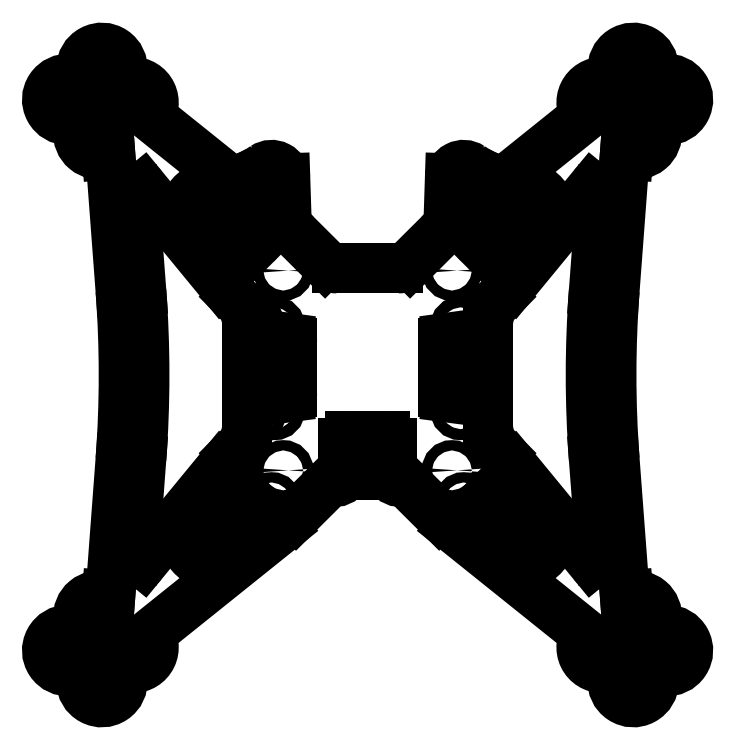
<metadata>
{"format":"dxf","ext":"dxf","renderer":"ezdxf+matplotlib","layout":"modelspace","background":"white","min_lineweight":24,"dpi":150}
</metadata>
<code>
0
SECTION
2
ENTITIES
0
CIRCLE
8
0
10
-77.78
20
78.07
30
0
40
4.25
0
CIRCLE
8
0
10
77.5
20
78.26
30
0
40
4.25
0
CIRCLE
8
0
10
77.63
20
-80.84
30
0
40
4.25
0
CIRCLE
8
0
10
-77.62
20
-80.89
30
0
40
4.25
0
CIRCLE
8
0
10
-32.65
20
-12.95
30
0
40
1.5
0
ARC
8
0
10
33.39
20
37.13
30
0
40
1
50
128.7
51
225
0
LINE
8
0
10
49.55
20
51.37
30
0
11
32.76
21
37.91
31
0
0
ARC
8
0
10
50.18
20
50.59
30
0
40
1
50
320.6
51
128.7
0
LINE
8
0
10
50.95
20
49.96
30
0
11
37.3
21
33.35
31
0
0
ARC
8
0
10
36.53
20
33.98
30
0
40
1
50
225
51
320.6
0
LINE
8
0
10
32.68
20
36.42
30
0
11
35.82
21
33.28
31
0
0
ARC
8
0
10
-34.09
20
-40.31
30
0
40
1
50
308.7
51
17.89
0
LINE
8
0
10
-49.55
20
-53.99
30
0
11
-33.46
21
-41.09
31
0
0
ARC
8
0
10
-50.17
20
-53.21
30
0
40
1
50
140.6
51
308.7
0
LINE
8
0
10
-50.95
20
-52.58
30
0
11
-37.3
21
-35.97
31
0
0
ARC
8
0
10
-36.52
20
-36.6
30
0
40
1
50
44.98
51
140.6
0
LINE
8
0
10
-33.4
20
-38.31
30
0
11
-35.82
21
-35.89
31
0
0
ARC
8
0
10
-27.9
20
-38.31
30
0
40
5.5
50
180.1
51
197.9
0
CIRCLE
8
0
10
-27.9
20
-38.31
30
0
40
1.5
0
CIRCLE
8
0
10
27.9
20
-38.31
30
0
40
1.5
0
ARC
8
0
10
34.78
20
49.1
30
0
40
1.5
50
309.8
51
66.81
0
LINE
8
0
10
35.74
20
47.94
30
0
11
31.31
21
44.25
31
0
0
ARC
8
0
10
30.35
20
45.41
30
0
40
1.5
50
178.2
51
309.8
0
LINE
8
0
10
28.85
20
45.46
30
0
11
29.03
21
51.02
31
0
0
ARC
8
0
10
30.53
20
50.98
30
0
40
1.5
50
63.7
51
178.2
0
ARC
8
0
10
47.27
20
84.84
30
0
40
36.28
50
243.7
51
246.8
0
LINE
8
0
10
32.98
20
51.5
30
0
11
35.37
21
50.47
31
0
0
ARC
8
0
10
-30.35
20
45.41
30
0
40
1.5
50
230.2
51
1.846
0
LINE
8
0
10
-31.31
20
44.25
30
0
11
-35.74
21
47.94
31
0
0
ARC
8
0
10
-34.78
20
49.1
30
0
40
1.5
50
113.2
51
230.2
0
LINE
8
0
10
-35.37
20
50.47
30
0
11
-32.98
21
51.5
31
0
0
ARC
8
0
10
-47.27
20
84.84
30
0
40
36.28
50
293.2
51
296.3
0
ARC
8
0
10
-30.53
20
50.98
30
0
40
1.5
50
1.846
51
116.3
0
LINE
8
0
10
-29.03
20
51.02
30
0
11
-28.85
21
45.46
31
0
0
CIRCLE
8
0
10
-27.9
20
55.69
30
0
40
1.5
0
CIRCLE
8
0
10
27.9
20
55.69
30
0
40
1.5
0
ARC
8
0
10
-392.3
20
-1.309
30
0
40
327.5
50
355.7
51
4.293
0
LINE
8
0
10
-65.73
20
23.21
30
0
11
-67.9
21
52.11
31
0
0
ARC
8
0
10
-66.4
20
52.22
30
0
40
1.5
50
39.41
51
184.3
0
LINE
8
0
10
-65.24
20
53.18
30
0
11
-42.15
21
25.08
31
0
0
ARC
8
0
10
-1.203
20
58.73
30
0
40
53
50
219.4
51
224.8
0
LINE
8
0
10
-38.81
20
21.38
30
0
11
-37.76
21
20.33
31
0
0
ARC
8
0
10
-44.5
20
13.63
30
0
40
9.5
50
360
51
44.8
0
LINE
8
0
10
-35
20
-16.25
30
0
11
-35
21
13.63
31
0
0
ARC
8
0
10
-44.5
20
-16.25
30
0
40
9.5
50
315.2
51
1.616e-05
0
LINE
8
0
10
-38.81
20
-24
30
0
11
-37.76
21
-22.94
31
0
0
ARC
8
0
10
-1.203
20
-61.35
30
0
40
53
50
135.2
51
140.6
0
LINE
8
0
10
-65.24
20
-55.79
30
0
11
-42.15
21
-27.7
31
0
0
ARC
8
0
10
-66.4
20
-54.84
30
0
40
1.5
50
175.7
51
320.6
0
LINE
8
0
10
-65.73
20
-25.83
30
0
11
-67.9
21
-54.73
31
0
0
CIRCLE
8
0
10
-27
20
-11.35
30
0
40
1.6
0
CIRCLE
8
0
10
-27
20
12.65
30
0
40
1.6
0
ARC
8
0
10
-30.53
20
-7.28
30
0
40
1.5
50
180
51
277.5
0
LINE
8
0
10
-32.03
20
9.006
30
0
11
-32.03
21
-7.28
31
0
0
ARC
8
0
10
-30.53
20
9.006
30
0
40
1.5
50
82.22
51
180
0
LINE
8
0
10
-23.2
20
9.518
30
0
11
-30.32
21
10.49
31
0
0
ARC
8
0
10
-23.4
20
8.032
30
0
40
1.5
50
360
51
82.22
0
LINE
8
0
10
-21.9
20
-6.346
30
0
11
-21.9
21
8.032
31
0
0
ARC
8
0
10
-23.4
20
-6.346
30
0
40
1.5
50
277.5
51
1.616e-05
0
LINE
8
0
10
-30.33
20
-8.768
30
0
11
-23.2
21
-7.833
31
0
0
ARC
8
0
10
30.53
20
-7.28
30
0
40
1.5
50
262.5
51
360
0
LINE
8
0
10
30.33
20
-8.768
30
0
11
23.2
21
-7.833
31
0
0
ARC
8
0
10
23.4
20
-6.346
30
0
40
1.5
50
180
51
262.5
0
LINE
8
0
10
21.9
20
-6.346
30
0
11
21.9
21
8.032
31
0
0
ARC
8
0
10
23.4
20
8.032
30
0
40
1.5
50
97.78
51
180
0
LINE
8
0
10
23.2
20
9.518
30
0
11
30.32
21
10.49
31
0
0
ARC
8
0
10
30.53
20
9.006
30
0
40
1.5
50
2.613e-05
51
97.78
0
LINE
8
0
10
32.03
20
9.006
30
0
11
32.03
21
-7.28
31
0
0
CIRCLE
8
0
10
27
20
12.65
30
0
40
1.6
0
CIRCLE
8
0
10
27
20
-11.35
30
0
40
1.6
0
ARC
8
0
10
392.3
20
-1.309
30
0
40
327.5
50
175.7
51
184.3
0
LINE
8
0
10
65.73
20
-25.83
30
0
11
67.9
21
-54.73
31
0
0
ARC
8
0
10
66.4
20
-54.84
30
0
40
1.5
50
219.4
51
4.293
0
LINE
8
0
10
65.24
20
-55.79
30
0
11
42.15
21
-27.7
31
0
0
ARC
8
0
10
1.203
20
-61.35
30
0
40
53
50
39.41
51
44.8
0
LINE
8
0
10
38.81
20
-24
30
0
11
37.76
21
-22.94
31
0
0
ARC
8
0
10
44.5
20
-16.25
30
0
40
9.5
50
180
51
224.8
0
LINE
8
0
10
35
20
-16.25
30
0
11
35
21
13.63
31
0
0
ARC
8
0
10
44.5
20
13.63
30
0
40
9.5
50
135.2
51
180
0
LINE
8
0
10
38.81
20
21.38
30
0
11
37.76
21
20.33
31
0
0
ARC
8
0
10
1.203
20
58.73
30
0
40
53
50
315.2
51
320.6
0
LINE
8
0
10
65.24
20
53.18
30
0
11
42.15
21
25.08
31
0
0
ARC
8
0
10
66.4
20
52.22
30
0
40
1.5
50
355.7
51
140.6
0
LINE
8
0
10
65.73
20
23.21
30
0
11
67.9
21
52.11
31
0
0
ARC
8
0
10
34.09
20
-40.31
30
0
40
1
50
162.1
51
231.3
0
ARC
8
0
10
27.9
20
-38.31
30
0
40
5.5
50
342.1
51
359.9
0
LINE
8
0
10
33.4
20
-38.31
30
0
11
35.82
21
-35.89
31
0
0
ARC
8
0
10
36.53
20
-36.6
30
0
40
1
50
39.41
51
135
0
LINE
8
0
10
50.95
20
-52.58
30
0
11
37.3
21
-35.97
31
0
0
ARC
8
0
10
50.18
20
-53.21
30
0
40
1
50
231.3
51
39.41
0
LINE
8
0
10
49.55
20
-53.99
30
0
11
33.46
21
-41.09
31
0
0
ARC
8
0
10
-33.38
20
37.13
30
0
40
1
50
315
51
51.26
0
LINE
8
0
10
-32.68
20
36.42
30
0
11
-35.82
21
33.28
31
0
0
ARC
8
0
10
-36.52
20
33.98
30
0
40
1
50
219.4
51
315
0
LINE
8
0
10
-50.95
20
49.96
30
0
11
-37.3
21
33.35
31
0
0
ARC
8
0
10
-50.17
20
50.59
30
0
40
1
50
51.26
51
219.4
0
LINE
8
0
10
-49.55
20
51.37
30
0
11
-32.76
21
37.91
31
0
0
CIRCLE
8
0
10
-32.67
20
13
30
0
40
1.5
0
CIRCLE
8
0
10
24.5
20
-29
30
0
40
1.5
0
CIRCLE
8
0
10
24.5
20
29
30
0
40
1.5
0
CIRCLE
8
0
10
-24.5
20
29
30
0
40
1.5
0
CIRCLE
8
0
10
-24.5
20
-29
30
0
40
1.5
0
LINE
8
0
10
76.13
20
-73.09
30
0
11
76.13
21
-71.09
31
0
0
LINE
8
0
10
76.13
20
-71.09
30
0
11
76.15
21
-71.09
31
0
0
ARC
8
0
10
77.63
20
-71.34
30
0
40
1.5
50
9.594
51
170.4
0
LINE
8
0
10
79.11
20
-71.09
30
0
11
79.13
21
-71.09
31
0
0
LINE
8
0
10
79.13
20
-71.09
30
0
11
79.13
21
-73.09
31
0
0
LINE
8
0
10
79.13
20
-73.09
30
0
11
79.11
21
-73.09
31
0
0
ARC
8
0
10
77.63
20
-72.84
30
0
40
1.5
50
189.6
51
350.4
0
LINE
8
0
10
76.15
20
-73.09
30
0
11
76.13
21
-73.09
31
0
0
LINE
8
0
10
76.13
20
-90.59
30
0
11
76.13
21
-88.59
31
0
0
LINE
8
0
10
76.13
20
-88.59
30
0
11
76.15
21
-88.59
31
0
0
ARC
8
0
10
77.63
20
-88.84
30
0
40
1.5
50
9.594
51
170.4
0
LINE
8
0
10
79.11
20
-88.59
30
0
11
79.13
21
-88.59
31
0
0
LINE
8
0
10
79.13
20
-88.59
30
0
11
79.13
21
-90.59
31
0
0
LINE
8
0
10
79.13
20
-90.59
30
0
11
79.11
21
-90.59
31
0
0
ARC
8
0
10
77.63
20
-90.34
30
0
40
1.5
50
189.6
51
350.4
0
LINE
8
0
10
76.15
20
-90.59
30
0
11
76.13
21
-90.59
31
0
0
LINE
8
0
10
67.88
20
-82.34
30
0
11
67.88
21
-82.32
31
0
0
ARC
8
0
10
68.13
20
-80.84
30
0
40
1.5
50
99.59
51
260.4
0
LINE
8
0
10
67.88
20
-79.36
30
0
11
67.88
21
-79.34
31
0
0
LINE
8
0
10
67.88
20
-79.34
30
0
11
69.88
21
-79.34
31
0
0
LINE
8
0
10
69.88
20
-79.34
30
0
11
69.88
21
-79.36
31
0
0
ARC
8
0
10
69.63
20
-80.84
30
0
40
1.5
50
279.6
51
80.41
0
LINE
8
0
10
69.88
20
-82.32
30
0
11
69.88
21
-82.34
31
0
0
LINE
8
0
10
69.88
20
-82.34
30
0
11
67.88
21
-82.34
31
0
0
LINE
8
0
10
85.38
20
-82.34
30
0
11
85.38
21
-82.32
31
0
0
ARC
8
0
10
85.63
20
-80.84
30
0
40
1.5
50
99.59
51
260.4
0
LINE
8
0
10
85.38
20
-79.36
30
0
11
85.38
21
-79.34
31
0
0
LINE
8
0
10
85.38
20
-79.34
30
0
11
87.38
21
-79.34
31
0
0
LINE
8
0
10
87.38
20
-79.34
30
0
11
87.38
21
-79.36
31
0
0
ARC
8
0
10
87.13
20
-80.84
30
0
40
1.5
50
279.6
51
80.41
0
LINE
8
0
10
87.38
20
-82.32
30
0
11
87.38
21
-82.34
31
0
0
LINE
8
0
10
87.38
20
-82.34
30
0
11
85.38
21
-82.34
31
0
0
LINE
8
0
10
76
20
86.01
30
0
11
76
21
88.01
31
0
0
LINE
8
0
10
76
20
88.01
30
0
11
76.02
21
88.01
31
0
0
ARC
8
0
10
77.5
20
87.76
30
0
40
1.5
50
9.594
51
170.4
0
LINE
8
0
10
78.98
20
88.01
30
0
11
79
21
88.01
31
0
0
LINE
8
0
10
79
20
88.01
30
0
11
79
21
86.01
31
0
0
LINE
8
0
10
79
20
86.01
30
0
11
78.98
21
86.01
31
0
0
ARC
8
0
10
77.5
20
86.26
30
0
40
1.5
50
189.6
51
350.4
0
LINE
8
0
10
76.02
20
86.01
30
0
11
76
21
86.01
31
0
0
LINE
8
0
10
85.25
20
76.76
30
0
11
85.25
21
76.78
31
0
0
ARC
8
0
10
85.5
20
78.26
30
0
40
1.5
50
99.59
51
260.4
0
LINE
8
0
10
85.25
20
79.74
30
0
11
85.25
21
79.76
31
0
0
LINE
8
0
10
85.25
20
79.76
30
0
11
87.25
21
79.76
31
0
0
LINE
8
0
10
87.25
20
79.76
30
0
11
87.25
21
79.74
31
0
0
ARC
8
0
10
87
20
78.26
30
0
40
1.5
50
279.6
51
80.41
0
LINE
8
0
10
87.25
20
76.78
30
0
11
87.25
21
76.76
31
0
0
LINE
8
0
10
87.25
20
76.76
30
0
11
85.25
21
76.76
31
0
0
LINE
8
0
10
67.75
20
76.76
30
0
11
67.75
21
76.78
31
0
0
ARC
8
0
10
68
20
78.26
30
0
40
1.5
50
99.59
51
260.4
0
LINE
8
0
10
67.75
20
79.74
30
0
11
67.75
21
79.76
31
0
0
LINE
8
0
10
67.75
20
79.76
30
0
11
69.75
21
79.76
31
0
0
LINE
8
0
10
69.75
20
79.76
30
0
11
69.75
21
79.74
31
0
0
ARC
8
0
10
69.5
20
78.26
30
0
40
1.5
50
279.6
51
80.41
0
LINE
8
0
10
69.75
20
76.78
30
0
11
69.75
21
76.76
31
0
0
LINE
8
0
10
69.75
20
76.76
30
0
11
67.75
21
76.76
31
0
0
LINE
8
0
10
76
20
68.51
30
0
11
76
21
70.51
31
0
0
LINE
8
0
10
76
20
70.51
30
0
11
76.02
21
70.51
31
0
0
ARC
8
0
10
77.5
20
70.26
30
0
40
1.5
50
9.594
51
170.4
0
LINE
8
0
10
78.98
20
70.51
30
0
11
79
21
70.51
31
0
0
LINE
8
0
10
79
20
70.51
30
0
11
79
21
68.51
31
0
0
LINE
8
0
10
79
20
68.51
30
0
11
78.98
21
68.51
31
0
0
ARC
8
0
10
77.5
20
68.76
30
0
40
1.5
50
189.6
51
350.4
0
LINE
8
0
10
76.02
20
68.51
30
0
11
76
21
68.51
31
0
0
LINE
8
0
10
-79.28
20
85.82
30
0
11
-79.28
21
87.82
31
0
0
LINE
8
0
10
-79.28
20
87.82
30
0
11
-79.26
21
87.82
31
0
0
ARC
8
0
10
-77.78
20
87.57
30
0
40
1.5
50
9.594
51
170.4
0
LINE
8
0
10
-76.3
20
87.82
30
0
11
-76.28
21
87.82
31
0
0
LINE
8
0
10
-76.28
20
87.82
30
0
11
-76.28
21
85.82
31
0
0
LINE
8
0
10
-76.28
20
85.82
30
0
11
-76.3
21
85.82
31
0
0
ARC
8
0
10
-77.78
20
86.07
30
0
40
1.5
50
189.6
51
350.4
0
LINE
8
0
10
-79.26
20
85.82
30
0
11
-79.28
21
85.82
31
0
0
LINE
8
0
10
-70.03
20
76.57
30
0
11
-70.03
21
76.59
31
0
0
ARC
8
0
10
-69.78
20
78.07
30
0
40
1.5
50
99.59
51
260.4
0
LINE
8
0
10
-70.03
20
79.55
30
0
11
-70.03
21
79.57
31
0
0
LINE
8
0
10
-70.03
20
79.57
30
0
11
-68.03
21
79.57
31
0
0
LINE
8
0
10
-68.03
20
79.57
30
0
11
-68.03
21
79.55
31
0
0
ARC
8
0
10
-68.28
20
78.07
30
0
40
1.5
50
279.6
51
80.41
0
LINE
8
0
10
-68.03
20
76.59
30
0
11
-68.03
21
76.57
31
0
0
LINE
8
0
10
-68.03
20
76.57
30
0
11
-70.03
21
76.57
31
0
0
LINE
8
0
10
-87.53
20
76.57
30
0
11
-87.53
21
76.59
31
0
0
ARC
8
0
10
-87.28
20
78.07
30
0
40
1.5
50
99.59
51
260.4
0
LINE
8
0
10
-87.53
20
79.55
30
0
11
-87.53
21
79.57
31
0
0
LINE
8
0
10
-87.53
20
79.57
30
0
11
-85.53
21
79.57
31
0
0
LINE
8
0
10
-85.53
20
79.57
30
0
11
-85.53
21
79.55
31
0
0
ARC
8
0
10
-85.78
20
78.07
30
0
40
1.5
50
279.6
51
80.41
0
LINE
8
0
10
-85.53
20
76.59
30
0
11
-85.53
21
76.57
31
0
0
LINE
8
0
10
-85.53
20
76.57
30
0
11
-87.53
21
76.57
31
0
0
LINE
8
0
10
-79.28
20
68.32
30
0
11
-79.28
21
70.32
31
0
0
LINE
8
0
10
-79.28
20
70.32
30
0
11
-79.26
21
70.32
31
0
0
ARC
8
0
10
-77.78
20
70.07
30
0
40
1.5
50
9.594
51
170.4
0
LINE
8
0
10
-76.3
20
70.32
30
0
11
-76.28
21
70.32
31
0
0
LINE
8
0
10
-76.28
20
70.32
30
0
11
-76.28
21
68.32
31
0
0
LINE
8
0
10
-76.28
20
68.32
30
0
11
-76.3
21
68.32
31
0
0
ARC
8
0
10
-77.78
20
68.57
30
0
40
1.5
50
189.6
51
350.4
0
LINE
8
0
10
-79.26
20
68.32
30
0
11
-79.28
21
68.32
31
0
0
LINE
8
0
10
-79.12
20
-90.64
30
0
11
-79.12
21
-88.64
31
0
0
LINE
8
0
10
-79.12
20
-88.64
30
0
11
-79.1
21
-88.64
31
0
0
ARC
8
0
10
-77.62
20
-88.89
30
0
40
1.5
50
9.594
51
170.4
0
LINE
8
0
10
-76.14
20
-88.64
30
0
11
-76.12
21
-88.64
31
0
0
LINE
8
0
10
-76.12
20
-88.64
30
0
11
-76.12
21
-90.64
31
0
0
LINE
8
0
10
-76.12
20
-90.64
30
0
11
-76.14
21
-90.64
31
0
0
ARC
8
0
10
-77.62
20
-90.39
30
0
40
1.5
50
189.6
51
350.4
0
LINE
8
0
10
-79.1
20
-90.64
30
0
11
-79.12
21
-90.64
31
0
0
LINE
8
0
10
-87.37
20
-82.39
30
0
11
-87.37
21
-82.37
31
0
0
ARC
8
0
10
-87.12
20
-80.89
30
0
40
1.5
50
99.59
51
260.4
0
LINE
8
0
10
-87.37
20
-79.41
30
0
11
-87.37
21
-79.39
31
0
0
LINE
8
0
10
-87.37
20
-79.39
30
0
11
-85.37
21
-79.39
31
0
0
LINE
8
0
10
-85.37
20
-79.39
30
0
11
-85.37
21
-79.41
31
0
0
ARC
8
0
10
-85.62
20
-80.89
30
0
40
1.5
50
279.6
51
80.41
0
LINE
8
0
10
-85.37
20
-82.37
30
0
11
-85.37
21
-82.39
31
0
0
LINE
8
0
10
-85.37
20
-82.39
30
0
11
-87.37
21
-82.39
31
0
0
LINE
8
0
10
-79.12
20
-73.14
30
0
11
-79.12
21
-71.14
31
0
0
LINE
8
0
10
-79.12
20
-71.14
30
0
11
-79.1
21
-71.14
31
0
0
ARC
8
0
10
-77.62
20
-71.39
30
0
40
1.5
50
9.594
51
170.4
0
LINE
8
0
10
-76.14
20
-71.14
30
0
11
-76.12
21
-71.14
31
0
0
LINE
8
0
10
-76.12
20
-71.14
30
0
11
-76.12
21
-73.14
31
0
0
LINE
8
0
10
-76.12
20
-73.14
30
0
11
-76.14
21
-73.14
31
0
0
ARC
8
0
10
-77.62
20
-72.89
30
0
40
1.5
50
189.6
51
350.4
0
LINE
8
0
10
-79.1
20
-73.14
30
0
11
-79.12
21
-73.14
31
0
0
LINE
8
0
10
-69.87
20
-82.39
30
0
11
-69.87
21
-82.37
31
0
0
ARC
8
0
10
-69.62
20
-80.89
30
0
40
1.5
50
99.59
51
260.4
0
LINE
8
0
10
-69.87
20
-79.41
30
0
11
-69.87
21
-79.39
31
0
0
LINE
8
0
10
-69.87
20
-79.39
30
0
11
-67.87
21
-79.39
31
0
0
LINE
8
0
10
-67.87
20
-79.39
30
0
11
-67.87
21
-79.41
31
0
0
ARC
8
0
10
-68.12
20
-80.89
30
0
40
1.5
50
279.6
51
80.41
0
LINE
8
0
10
-67.87
20
-82.37
30
0
11
-67.87
21
-82.39
31
0
0
LINE
8
0
10
-67.87
20
-82.39
30
0
11
-69.87
21
-82.39
31
0
0
ARC
8
0
10
9
20
-30.27
30
0
40
2
50
180
51
268.6
0
ARC
8
0
10
8.827
20
-37.27
30
0
40
5
50
45
51
88.59
0
LINE
8
0
10
20.77
20
-42.1
30
0
11
12.36
21
-33.73
31
0
0
ARC
8
0
10
53.93
20
-8.788
30
0
40
47
50
225.1
51
231.3
0
LINE
8
0
10
63.43
20
-76.66
30
0
11
24.52
21
-45.45
31
0
0
ARC
8
0
10
68.11
20
-80.42
30
0
40
6
50
141.3
51
270.5
0
ARC
8
0
10
68.24
20
-95.42
30
0
40
9
50
81.91
51
90.49
0
ARC
8
0
10
69.22
20
-88.49
30
0
40
2
50
2.687
51
81.91
0
ARC
8
0
10
62.23
20
-88.81
30
0
40
9
50
354.1
51
2.687
0
ARC
8
0
10
77.15
20
-90.36
30
0
40
6
50
174.1
51
0.486
0
ARC
8
0
10
92.15
20
-90.23
30
0
40
9
50
171.9
51
180.5
0
ARC
8
0
10
85.22
20
-89.24
30
0
40
2
50
92.69
51
171.9
0
ARC
8
0
10
85.55
20
-96.23
30
0
40
9
50
84.11
51
92.69
0
ARC
8
0
10
87.09
20
-81.31
30
0
40
6
50
264.1
51
90.49
0
ARC
8
0
10
86.96
20
-66.31
30
0
40
9
50
261.9
51
270.5
0
ARC
8
0
10
85.98
20
-73.24
30
0
40
2
50
182.7
51
261.9
0
ARC
8
0
10
92.97
20
-72.92
30
0
40
9
50
174.1
51
182.7
0
ARC
8
0
10
78.05
20
-71.38
30
0
40
6
50
354.1
51
106.5
0
ARC
8
0
10
76.2
20
-65.14
30
0
40
0.5
50
184.3
51
286.5
0
LINE
8
0
10
74.7
20
-65.26
30
0
11
75.7
21
-65.18
31
0
0
LINE
8
0
10
74.7
20
-65.26
30
0
11
71.74
21
-25.83
31
0
0
ARC
8
0
10
398.3
20
-1.309
30
0
40
327.5
50
175.7
51
184.3
0
LINE
8
0
10
74.7
20
62.64
30
0
11
71.74
21
23.21
31
0
0
LINE
8
0
10
74.7
20
62.64
30
0
11
75.7
21
62.56
31
0
0
ARC
8
0
10
76.2
20
62.53
30
0
40
0.5
50
73.48
51
175.7
0
ARC
8
0
10
78.05
20
68.76
30
0
40
6
50
253.5
51
5.893
0
ARC
8
0
10
92.97
20
70.3
30
0
40
9
50
177.3
51
185.9
0
ARC
8
0
10
85.98
20
70.63
30
0
40
2
50
98.09
51
177.3
0
ARC
8
0
10
86.96
20
63.7
30
0
40
9
50
89.51
51
98.09
0
ARC
8
0
10
87.09
20
78.7
30
0
40
6
50
269.5
51
95.89
0
ARC
8
0
10
85.55
20
93.62
30
0
40
9
50
267.3
51
275.9
0
ARC
8
0
10
85.22
20
86.62
30
0
40
2
50
188.1
51
267.3
0
ARC
8
0
10
92.15
20
87.61
30
0
40
9
50
179.5
51
188.1
0
ARC
8
0
10
77.15
20
87.74
30
0
40
6
50
359.5
51
185.9
0
ARC
8
0
10
62.23
20
86.2
30
0
40
9
50
357.3
51
5.893
0
ARC
8
0
10
69.22
20
85.87
30
0
40
2
50
278.1
51
357.3
0
ARC
8
0
10
68.24
20
92.8
30
0
40
9
50
269.5
51
278.1
0
ARC
8
0
10
68.11
20
77.8
30
0
40
6
50
89.51
51
218.7
0
LINE
8
0
10
63.43
20
74.05
30
0
11
40.58
21
55.71
31
0
0
ARC
8
0
10
38.7
20
58.05
30
0
40
3
50
246.8
51
308.7
0
LINE
8
0
10
35.06
20
56.35
30
0
11
37.52
21
55.3
31
0
0
ARC
8
0
10
47.27
20
84.84
30
0
40
31
50
236.4
51
246.8
0
ARC
8
0
10
27.9
20
55.69
30
0
40
4
50
56.4
51
178.2
0
LINE
8
0
10
23.5
20
43.26
30
0
11
23.9
21
55.82
31
0
0
ARC
8
0
10
20.5
20
43.35
30
0
40
3
50
312
51
358.2
0
ARC
8
0
10
53.93
20
6.17
30
0
40
47
50
132
51
134.9
0
LINE
8
0
10
20.77
20
39.48
30
0
11
12.36
21
31.11
31
0
0
ARC
8
0
10
8.827
20
34.65
30
0
40
5
50
270
51
315
0
LINE
8
0
10
8.827
20
29.65
30
0
11
-8.827
21
29.65
31
0
0
ARC
8
0
10
-8.827
20
34.65
30
0
40
5
50
225
51
270
0
LINE
8
0
10
-20.77
20
39.48
30
0
11
-12.36
21
31.11
31
0
0
ARC
8
0
10
-53.93
20
6.17
30
0
40
47
50
45.14
51
48.04
0
ARC
8
0
10
-20.5
20
43.35
30
0
40
3
50
181.8
51
228
0
LINE
8
0
10
-23.5
20
43.26
30
0
11
-23.9
21
55.82
31
0
0
ARC
8
0
10
-27.9
20
55.69
30
0
40
4
50
1.846
51
123.6
0
ARC
8
0
10
-47.27
20
84.84
30
0
40
31
50
293.2
51
303.6
0
LINE
8
0
10
-35.06
20
56.35
30
0
11
-37.52
21
55.3
31
0
0
ARC
8
0
10
-38.7
20
58.05
30
0
40
3
50
231.3
51
293.2
0
LINE
8
0
10
-63.43
20
74.05
30
0
11
-40.58
21
55.71
31
0
0
ARC
8
0
10
-68.11
20
77.8
30
0
40
6
50
321.3
51
90.49
0
ARC
8
0
10
-68.24
20
92.8
30
0
40
9
50
261.9
51
270.5
0
ARC
8
0
10
-69.22
20
85.87
30
0
40
2
50
182.7
51
261.9
0
ARC
8
0
10
-62.23
20
86.2
30
0
40
9
50
174.1
51
182.7
0
ARC
8
0
10
-77.15
20
87.74
30
0
40
6
50
354.1
51
180.5
0
ARC
8
0
10
-92.15
20
87.61
30
0
40
9
50
351.9
51
0.486
0
ARC
8
0
10
-85.22
20
86.62
30
0
40
2
50
272.7
51
351.9
0
ARC
8
0
10
-85.55
20
93.62
30
0
40
9
50
264.1
51
272.7
0
ARC
8
0
10
-87.09
20
78.7
30
0
40
6
50
84.11
51
270.5
0
ARC
8
0
10
-86.96
20
63.7
30
0
40
9
50
81.91
51
90.49
0
ARC
8
0
10
-85.97
20
70.63
30
0
40
2
50
2.687
51
81.91
0
ARC
8
0
10
-92.97
20
70.3
30
0
40
9
50
354.1
51
2.687
0
ARC
8
0
10
-78.05
20
68.76
30
0
40
6
50
174.1
51
286.5
0
ARC
8
0
10
-76.2
20
62.53
30
0
40
0.5
50
4.293
51
106.5
0
LINE
8
0
10
-74.7
20
62.64
30
0
11
-75.7
21
62.56
31
0
0
LINE
8
0
10
-74.7
20
62.64
30
0
11
-71.74
21
23.21
31
0
0
ARC
8
0
10
-398.3
20
-1.309
30
0
40
327.5
50
355.7
51
4.293
0
LINE
8
0
10
-74.7
20
-65.26
30
0
11
-71.74
21
-25.83
31
0
0
LINE
8
0
10
-74.7
20
-65.26
30
0
11
-75.7
21
-65.18
31
0
0
ARC
8
0
10
-76.2
20
-65.14
30
0
40
0.5
50
253.5
51
355.7
0
ARC
8
0
10
-78.05
20
-71.38
30
0
40
6
50
73.48
51
185.9
0
ARC
8
0
10
-92.97
20
-72.92
30
0
40
9
50
357.3
51
5.893
0
ARC
8
0
10
-85.97
20
-73.24
30
0
40
2
50
278.1
51
357.3
0
ARC
8
0
10
-86.96
20
-66.31
30
0
40
9
50
269.5
51
278.1
0
ARC
8
0
10
-87.09
20
-81.31
30
0
40
6
50
89.51
51
275.9
0
ARC
8
0
10
-85.55
20
-96.23
30
0
40
9
50
87.31
51
95.89
0
ARC
8
0
10
-85.22
20
-89.24
30
0
40
2
50
8.095
51
87.31
0
ARC
8
0
10
-92.15
20
-90.23
30
0
40
9
50
359.5
51
8.095
0
ARC
8
0
10
-77.15
20
-90.36
30
0
40
6
50
179.5
51
5.893
0
ARC
8
0
10
-62.23
20
-88.81
30
0
40
9
50
177.3
51
185.9
0
ARC
8
0
10
-69.22
20
-88.49
30
0
40
2
50
98.09
51
177.3
0
ARC
8
0
10
-68.24
20
-95.42
30
0
40
9
50
89.51
51
98.09
0
ARC
8
0
10
-68.11
20
-80.42
30
0
40
6
50
269.5
51
38.74
0
LINE
8
0
10
-63.43
20
-76.66
30
0
11
-24.52
21
-45.45
31
0
0
ARC
8
0
10
-53.93
20
-8.788
30
0
40
47
50
308.7
51
314.9
0
LINE
8
0
10
-20.77
20
-42.1
30
0
11
-12.36
21
-33.73
31
0
0
ARC
8
0
10
-8.827
20
-37.27
30
0
40
5
50
91.41
51
135
0
ARC
8
0
10
-8.999
20
-30.27
30
0
40
2
50
271.4
51
0
0
LINE
8
0
10
-6.999
20
-21
30
0
11
-6.999
21
-30.27
31
0
0
ARC
8
0
10
-4.999
20
-21
30
0
40
2
50
90
51
180
0
LINE
8
0
10
-4.999
20
-19
30
0
11
5
21
-19
31
0
0
ARC
8
0
10
5
20
-21
30
0
40
2
50
0
51
90
0
LINE
8
0
10
7
20
-21
30
0
11
7
21
-30.27
31
0
0
ENDSEC
0
EOF

</code>
